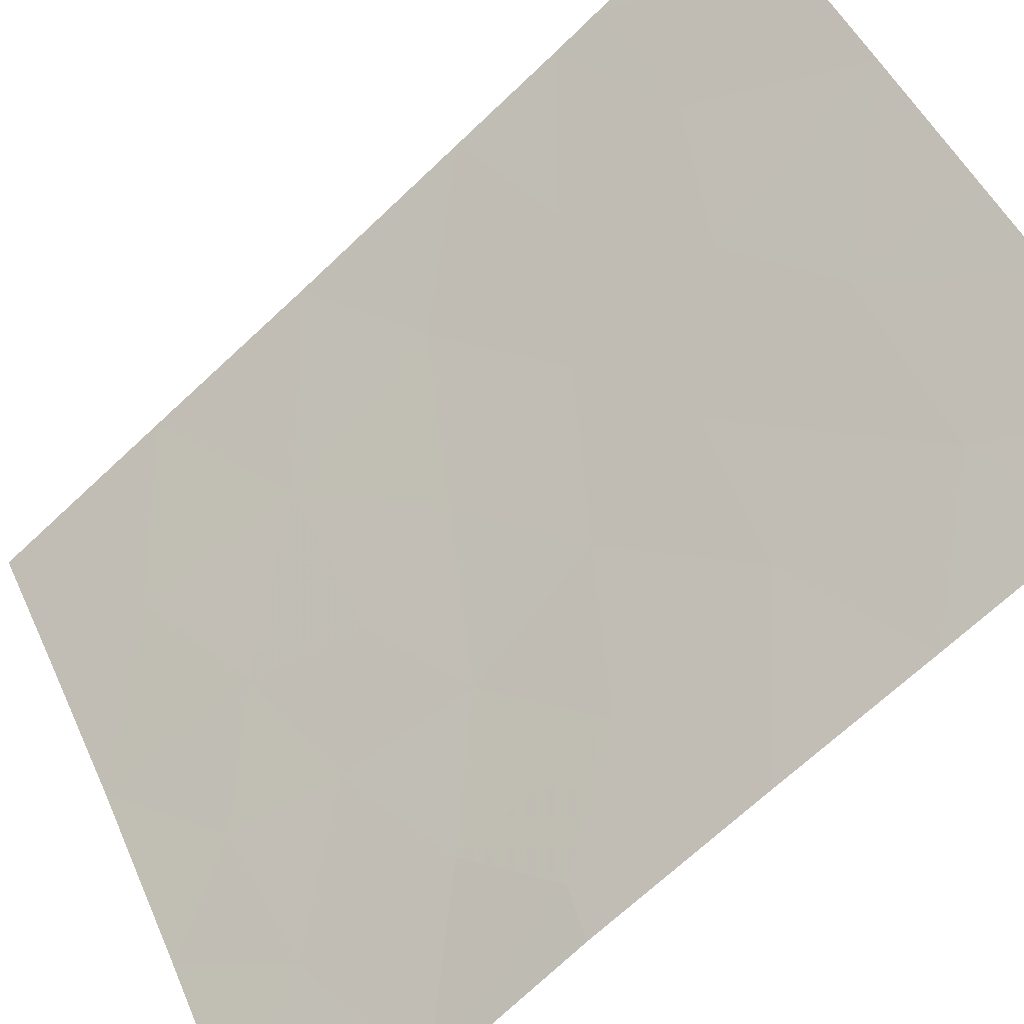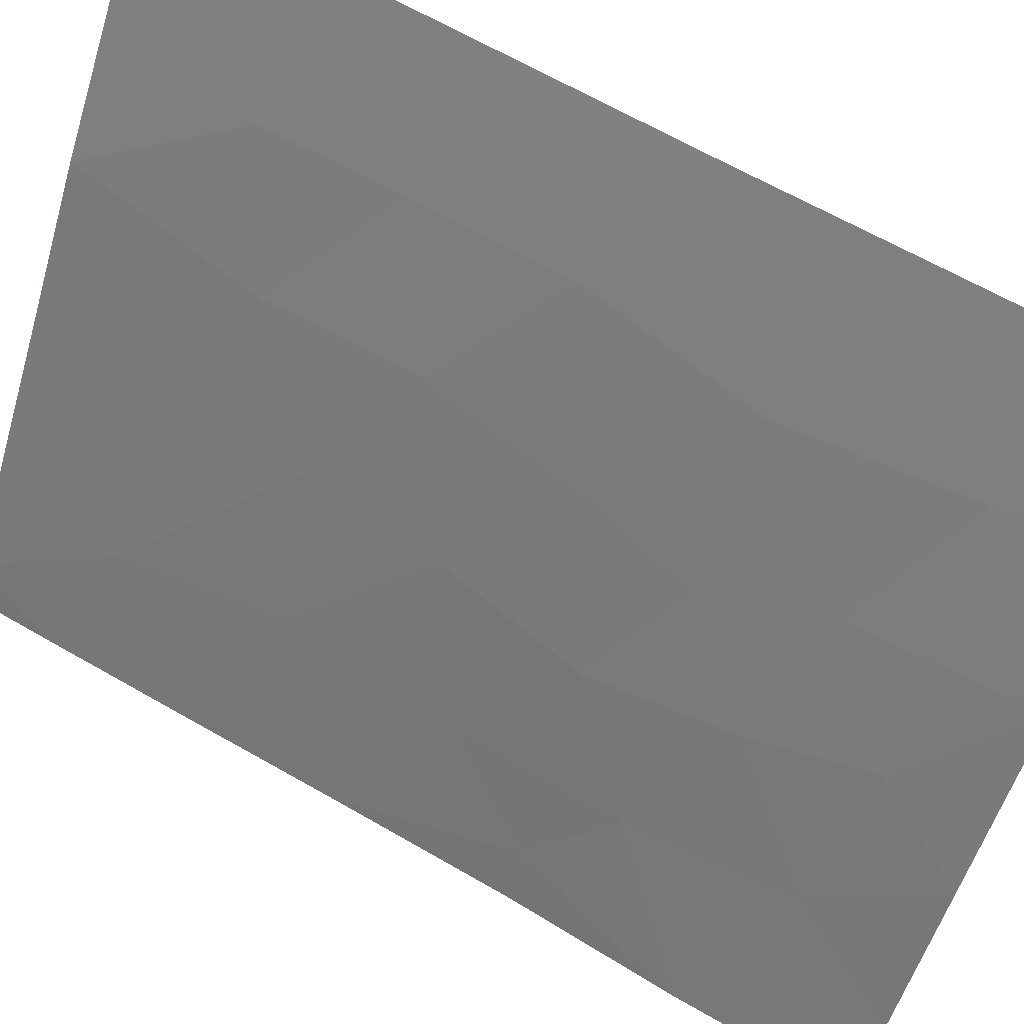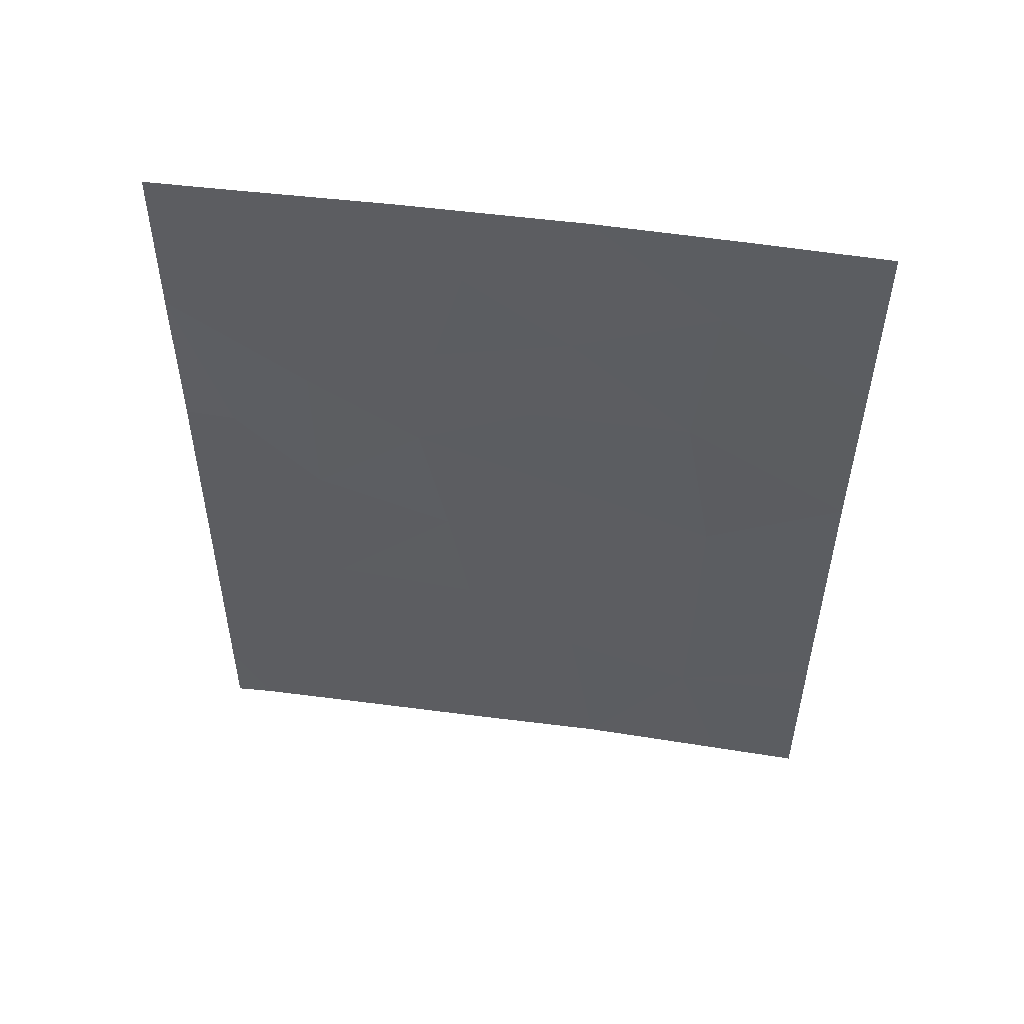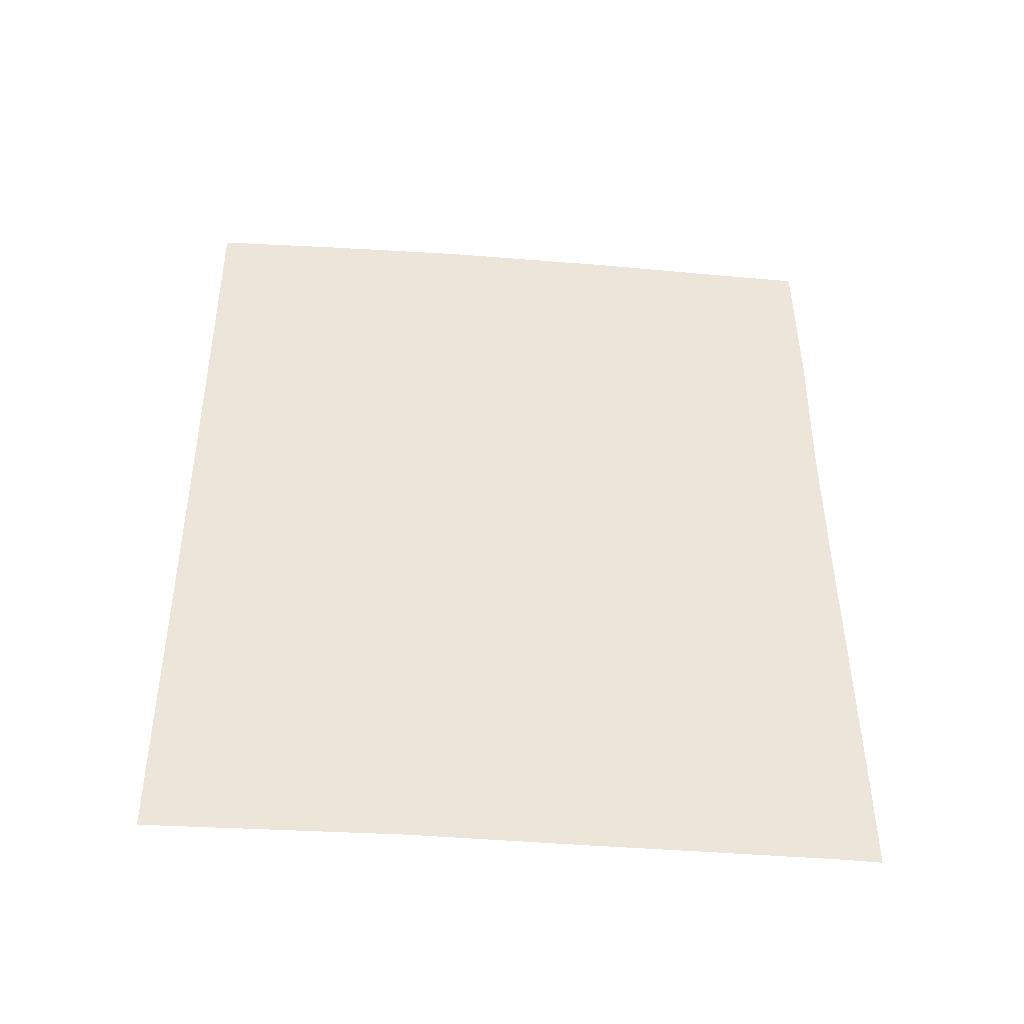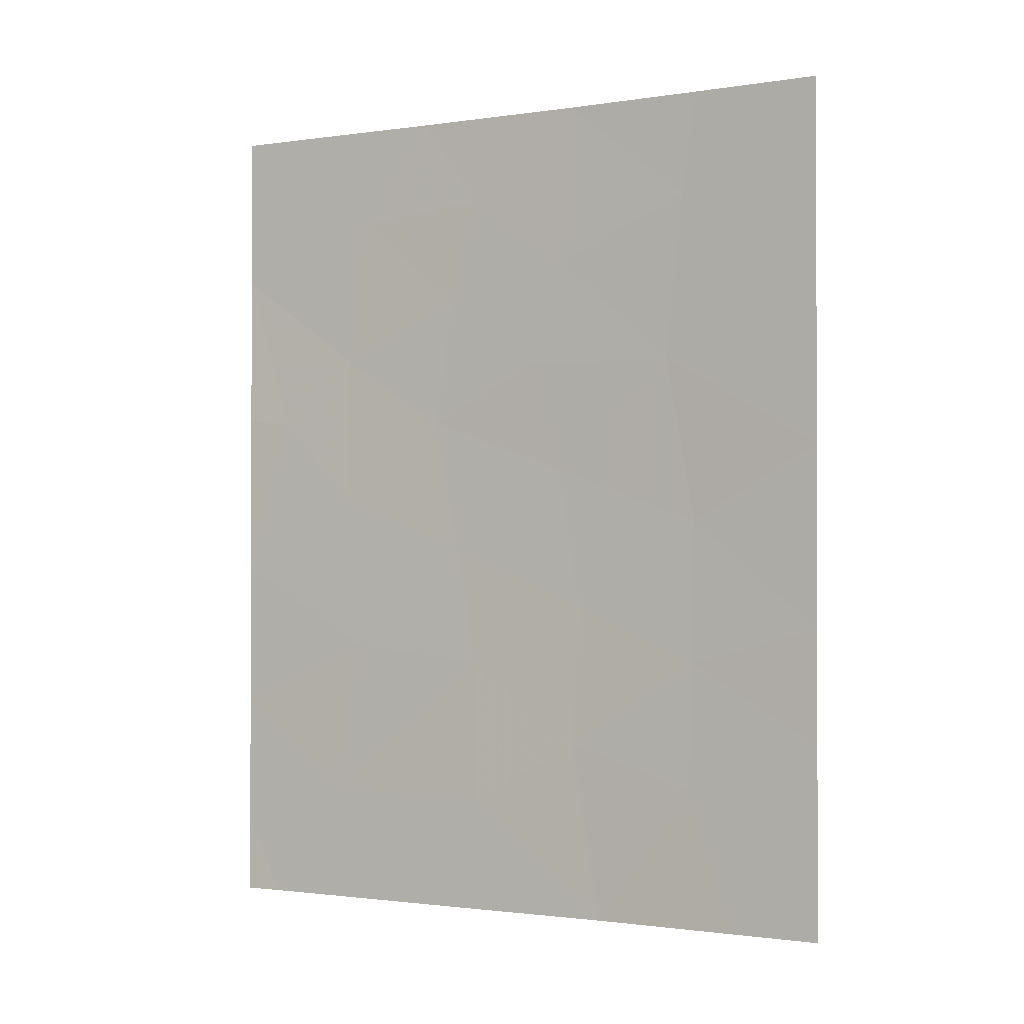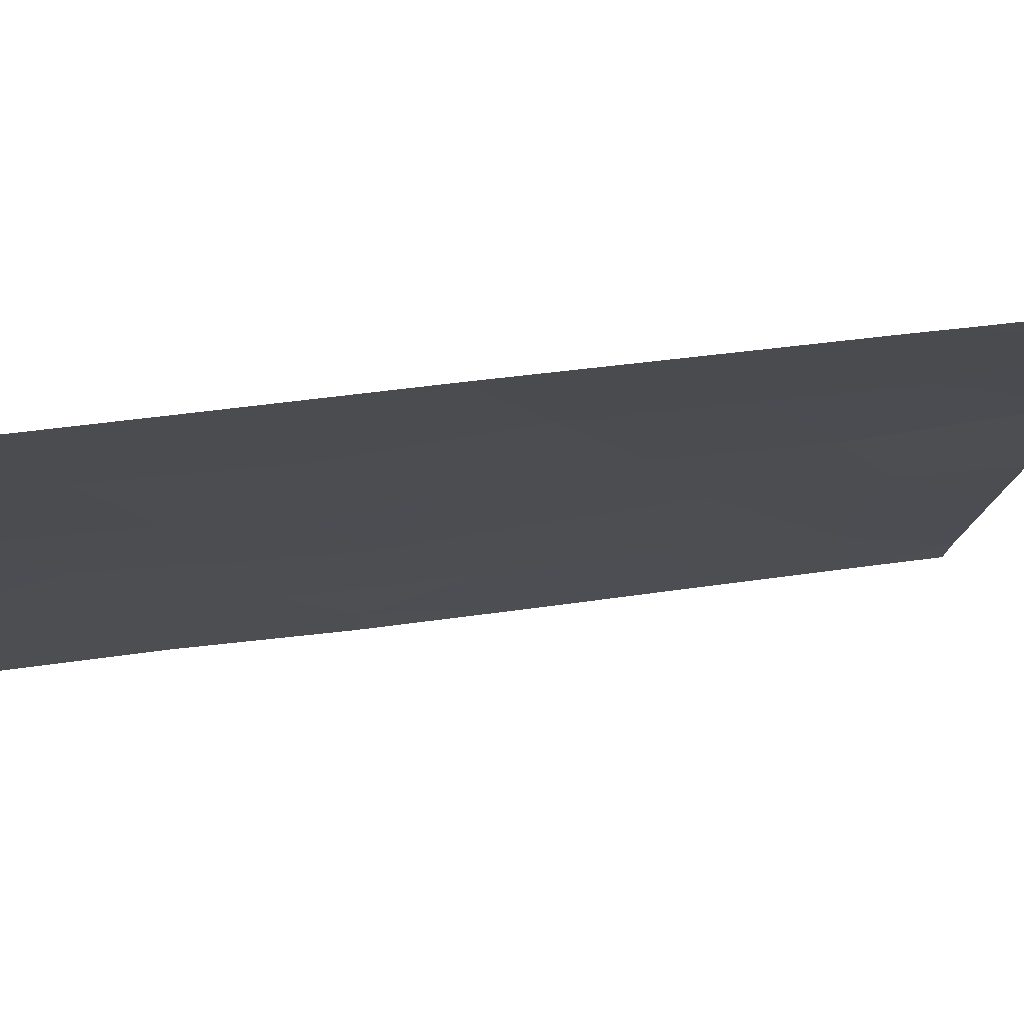
<metadata>
{"format":"obj","ext":"obj","renderer":"f3d","projection":"perspective","resolution":1024,"background":"white","views":[{"elev":-69.2,"azim":133.9,"up":"+Y"},{"elev":65.0,"azim":-59.2,"up":"+Y"},{"elev":51.9,"azim":64.6,"up":"+Z"},{"elev":-44.2,"azim":-129.0,"up":"+Z"},{"elev":-1.4,"azim":85.0,"up":"+Z"},{"elev":41.2,"azim":80.4,"up":"+Y"}]}
</metadata>
<code>
v -57.45 38.72 -45.68
v -60.78 33.85 -40.78
v -57.44 38.72 -43.09
v -62.84 30.72 -48.89
v -62.57 31.17 -50
v -61.78 32.31 -43.82
v -62.4 31.31 -42.54
v -62.8 30.72 -40.24
v -61.45 32.86 -50
v -61.94 32.12 -48.3
v -58.6 37.12 -48.02
v -59.61 35.66 -45.38
v -62.78 30.72 -44.86
v -58.55 37.2 -44.16
v -62.81 30.72 -46.97
v -59.44 35.93 -50
v -60.58 34.19 -46.27
v -62.76 30.72 -42.48
v -61.69 32.46 -46.06
v -60.56 34.2 -48.37
v -61.62 32.52 -39.44
v -60.74 33.94 -44.54
v -59.61 35.55 -38
v -60.95 33.62 -42.62
v -58.2 37.67 -50
v -57.45 38.72 -47.87
v -57.46 38.72 -47.28
v -59.71 35.41 -40.29
v -57.46 38.72 -50
v -62.77 30.72 -38.04
v -62.75 30.74 -38
v -60.65 34.08 -50
v -59.66 35.58 -47.44
v -57.4 38.72 -40.64
v -57.37 38.72 -38
v -58.44 37.22 -38
v -62.85 30.72 -50
v -62.77 30.72 -38
v -62.16 31.64 -38
v -61.02 33.43 -38
v -59.79 35.38 -43.36
v -58.57 37.17 -46.2
v -60.53 34.19 -39.25
v -58.76 36.84 -41.8
v -60.03 34.97 -41.81
v -58.58 37.05 -39.45
v -61.78 32.29 -41.58
f 4 5 10
f 8 18 7
f 7 47 8
f 13 15 19
f 15 4 10
f 10 19 15
f 19 17 22
f 1 3 14
f 14 3 44
f 17 10 20
f 17 20 33
f 16 25 11
f 26 27 11
f 25 29 26
f 44 3 34
f 39 8 21
f 8 39 30
f 9 32 20
f 9 20 10
f 5 9 10
f 13 19 6
f 32 16 20
f 16 11 33
f 34 35 46
f 5 4 37
f 6 47 7
f 7 13 6
f 13 7 18
f 38 30 31
f 31 30 39
f 21 40 39
f 36 23 46
f 27 1 42
f 42 11 27
f 34 46 44
f 25 26 11
f 23 40 43
f 2 47 24
f 17 33 12
f 41 45 24
f 40 21 43
f 21 47 2
f 21 8 47
f 12 42 14
f 19 22 6
f 22 17 12
f 6 22 24
f 22 41 24
f 1 14 42
f 23 43 28
f 28 43 2
f 43 21 2
f 2 45 28
f 41 12 14
f 41 14 44
f 46 35 36
f 45 2 24
f 12 41 22
f 41 44 45
f 28 45 44
f 28 46 23
f 46 28 44
f 33 11 42
f 12 33 42
f 24 47 6
f 19 10 17
f 20 16 33

</code>
